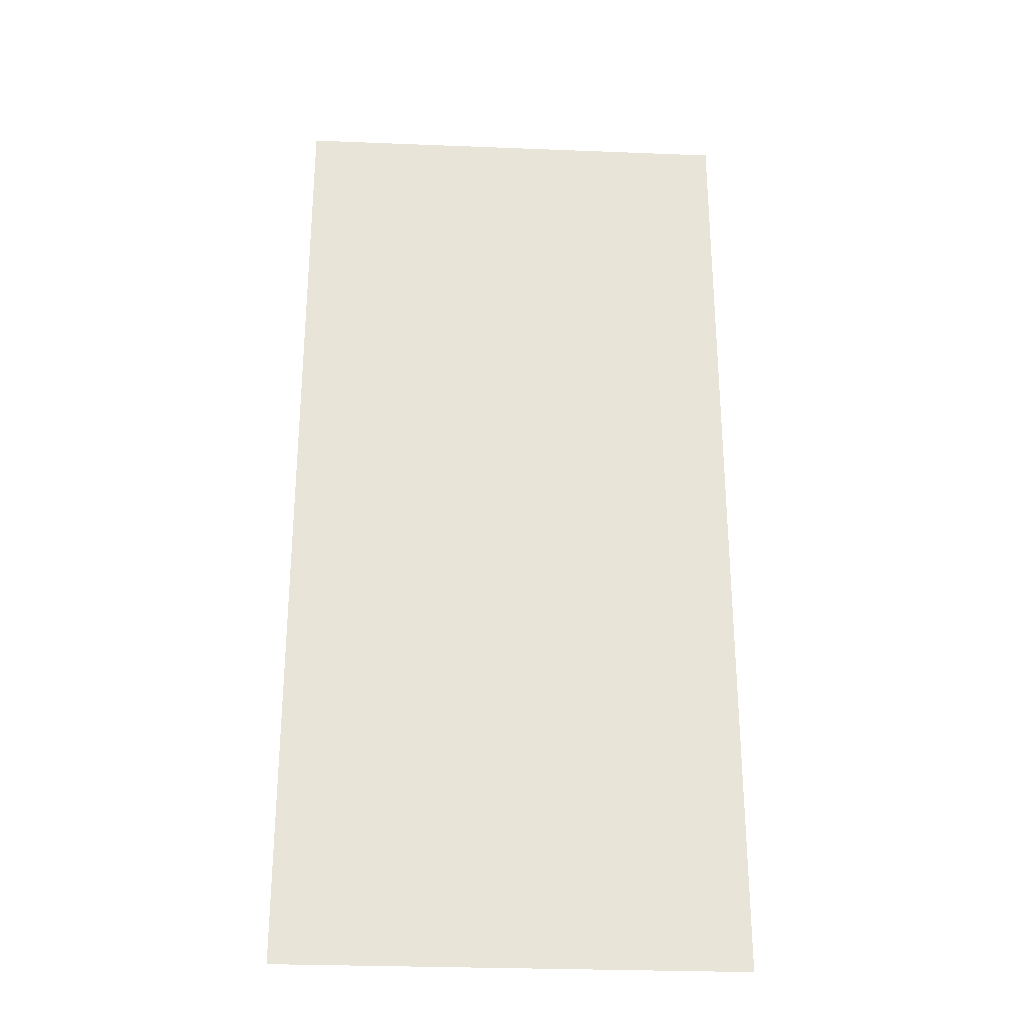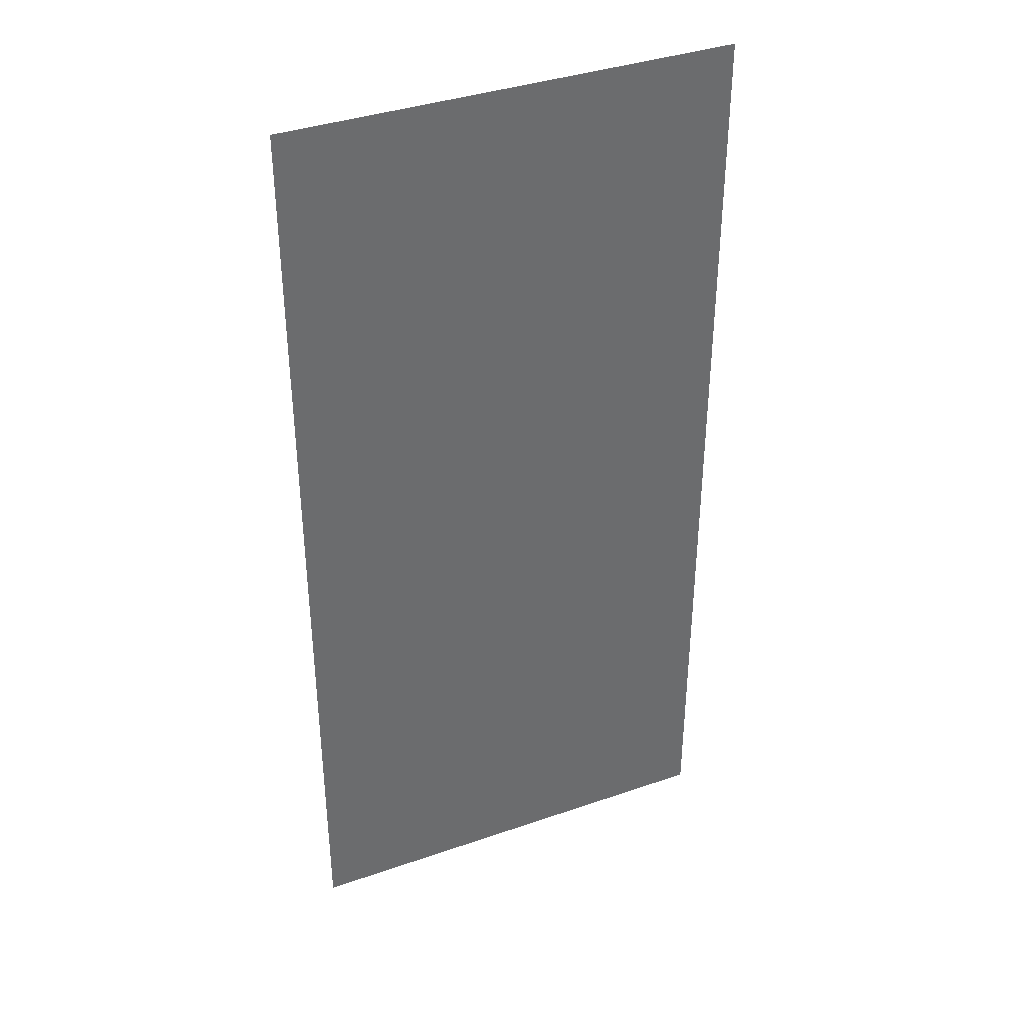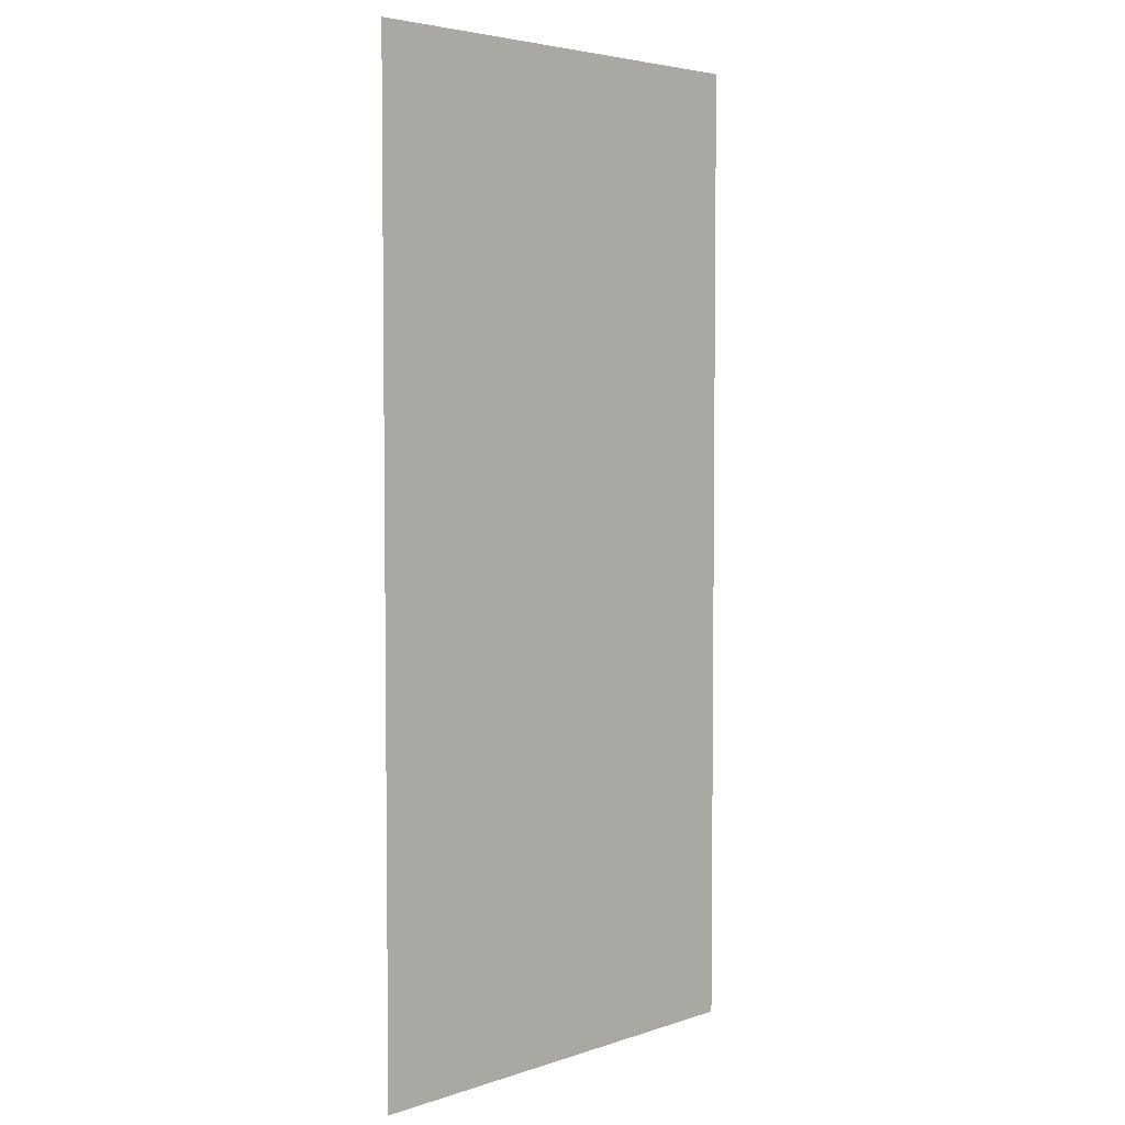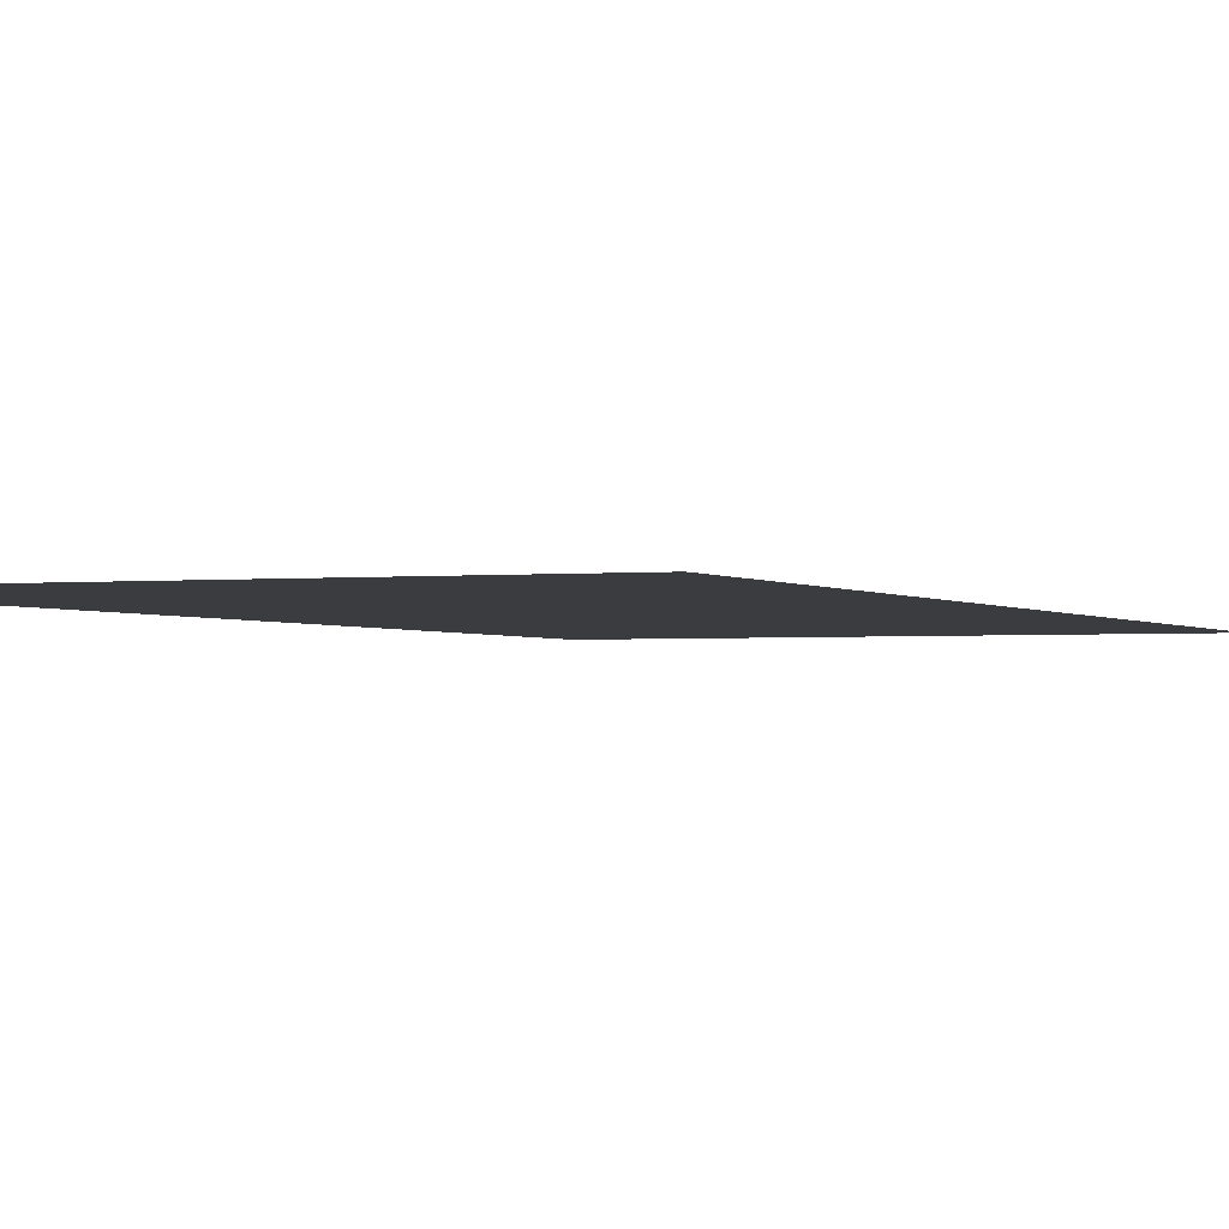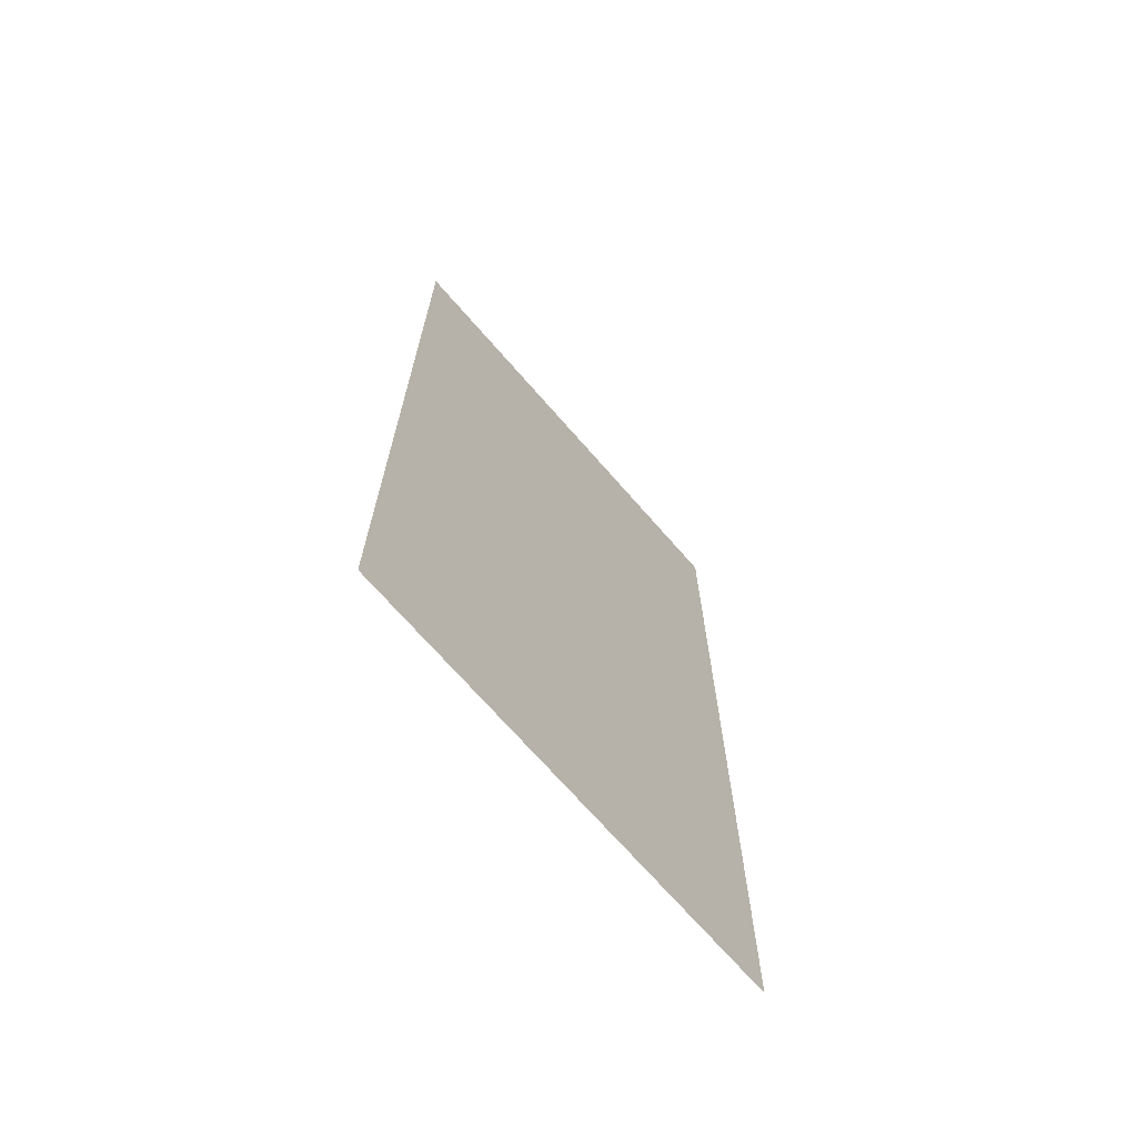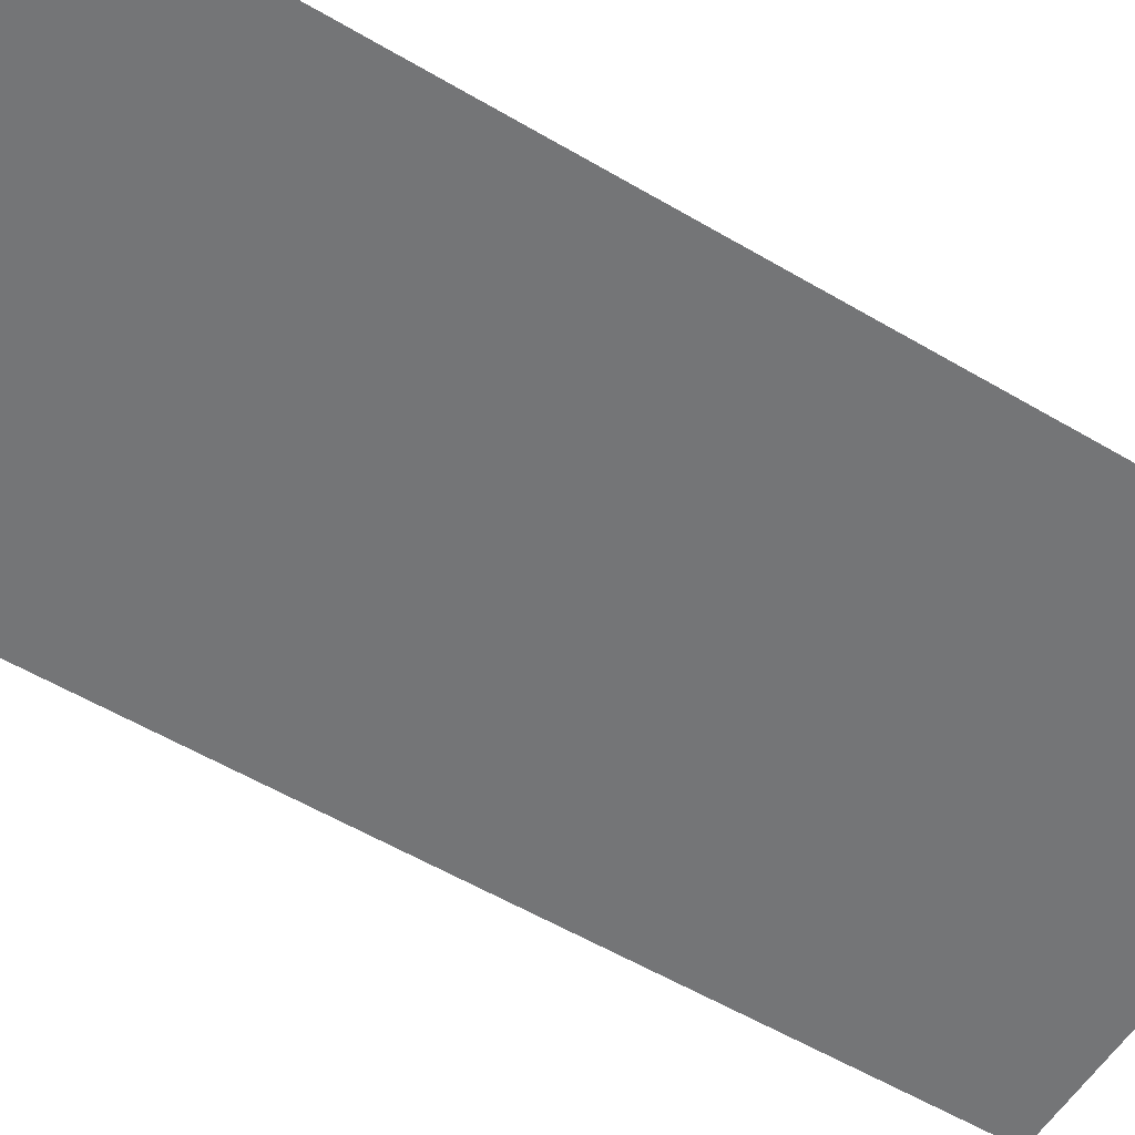
<metadata>
{"format":"obj","ext":"obj","renderer":"f3d","projection":"perspective","resolution":1024,"background":"white","views":[{"elev":-28.7,"azim":-3.4,"up":"+Y"},{"elev":38.1,"azim":-23.7,"up":"+Y"},{"elev":4.3,"azim":133.3,"up":"+Y"},{"elev":-1.8,"azim":22.2,"up":"+Z"},{"elev":-70.4,"azim":131.1,"up":"+Y"},{"elev":-56.4,"azim":58.3,"up":"+Z"}]}
</metadata>
<code>
v -1.182 0.9939 -5.189
v -1.182 0.9895 -5.189
v -1.173 0.9895 -5.189
v -1.182 0.9733 -5.189
v -1.173 0.9733 -5.189
v -1.173 0.9939 -5.189
f 1 2 3
f 2 4 5
f 6 1 3
f 3 2 5

</code>
